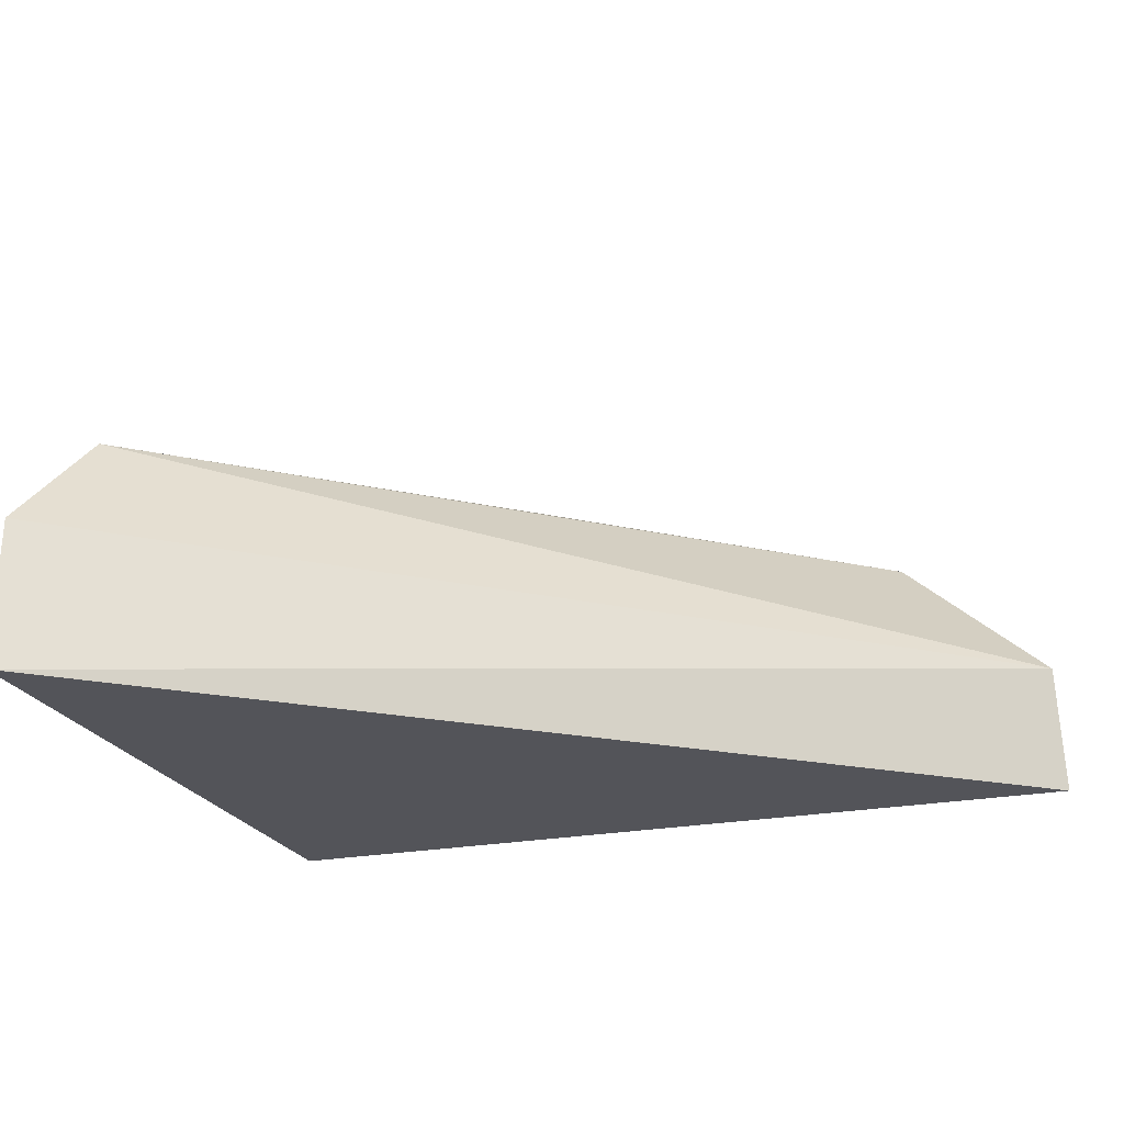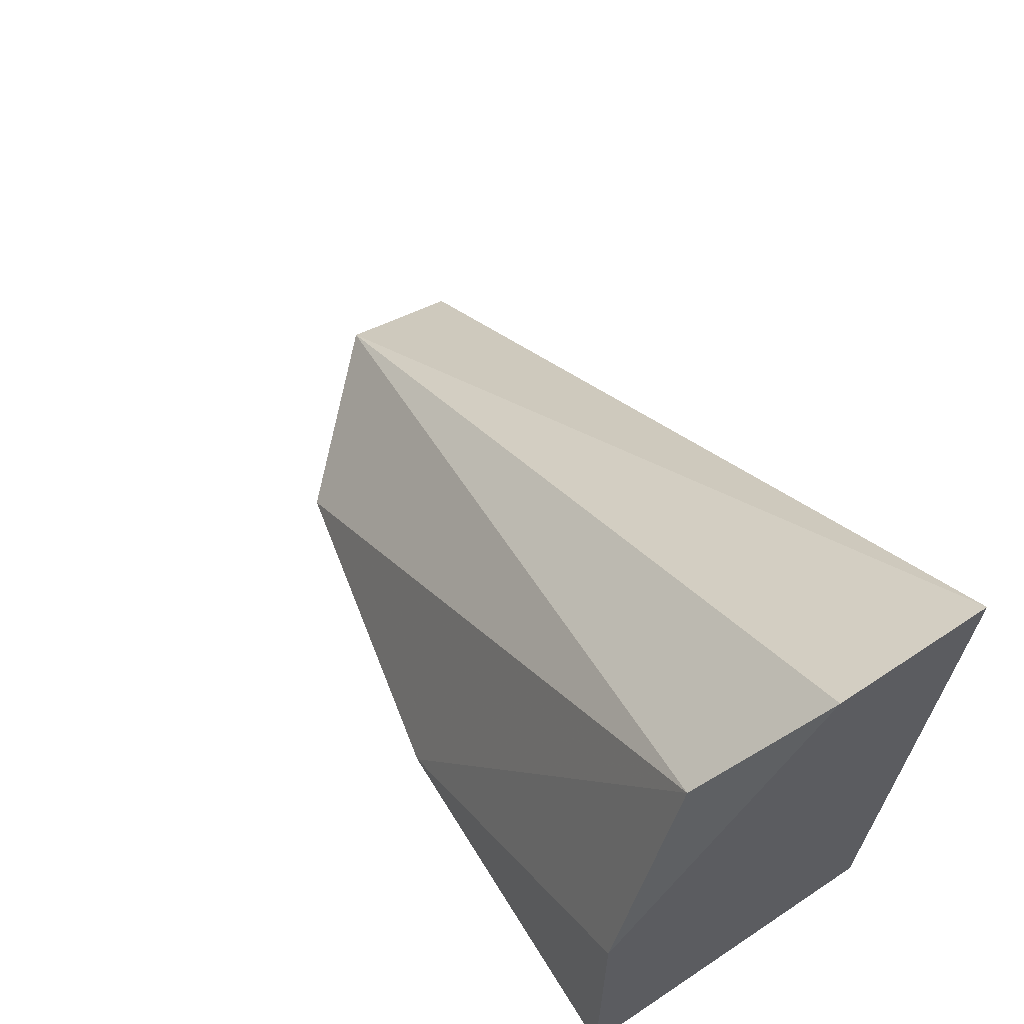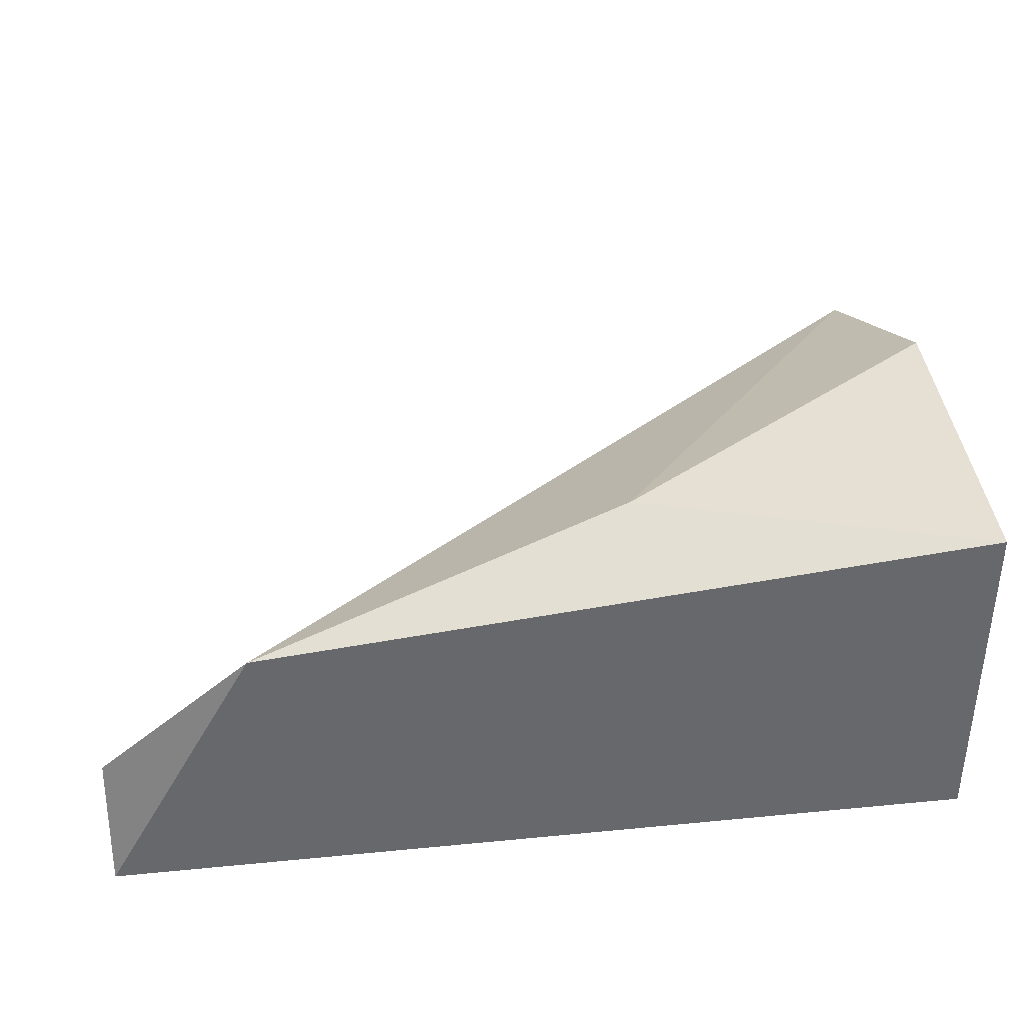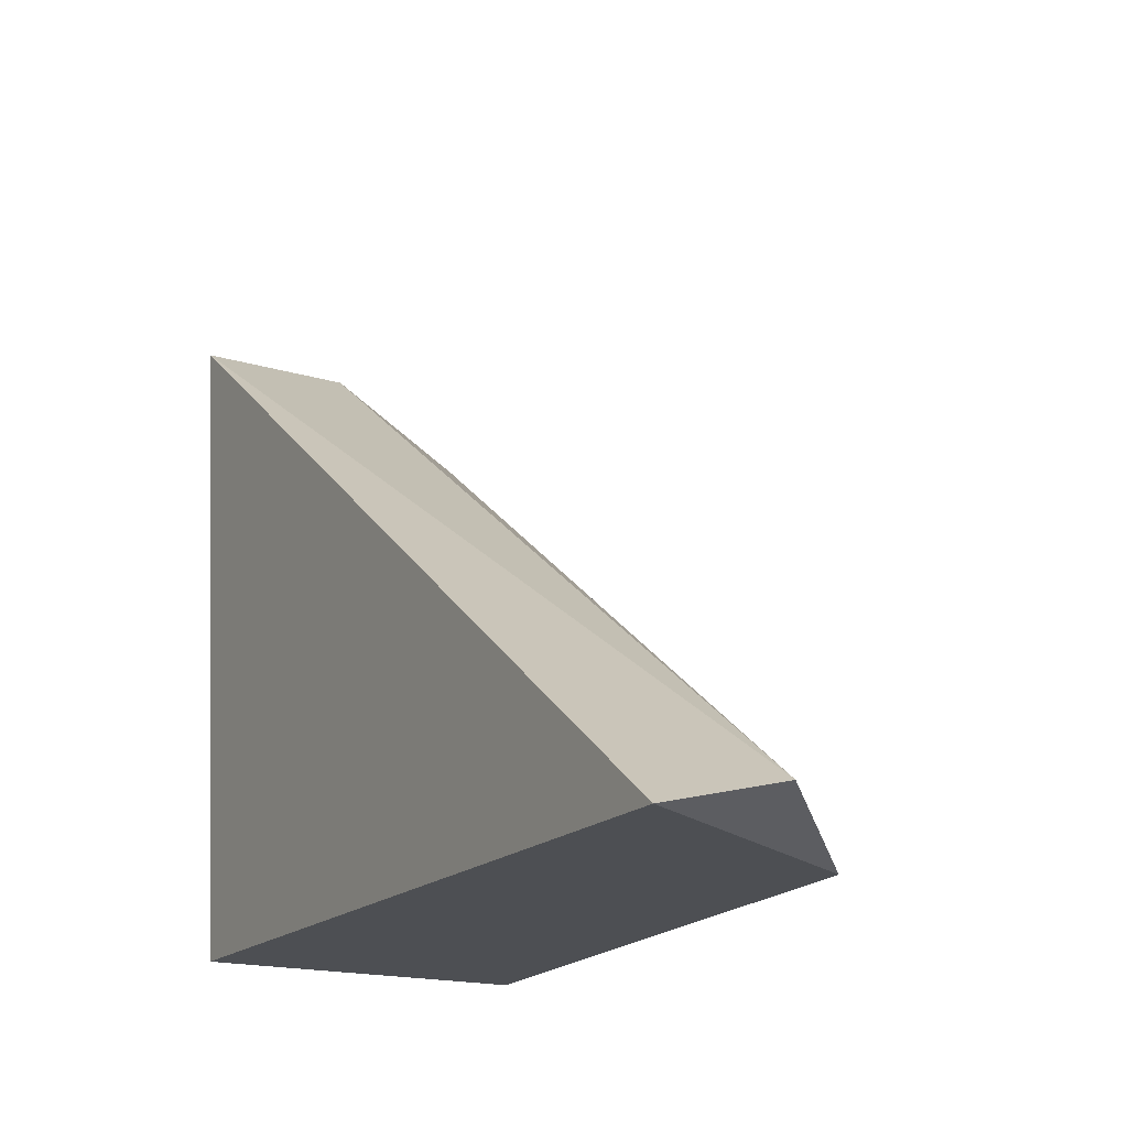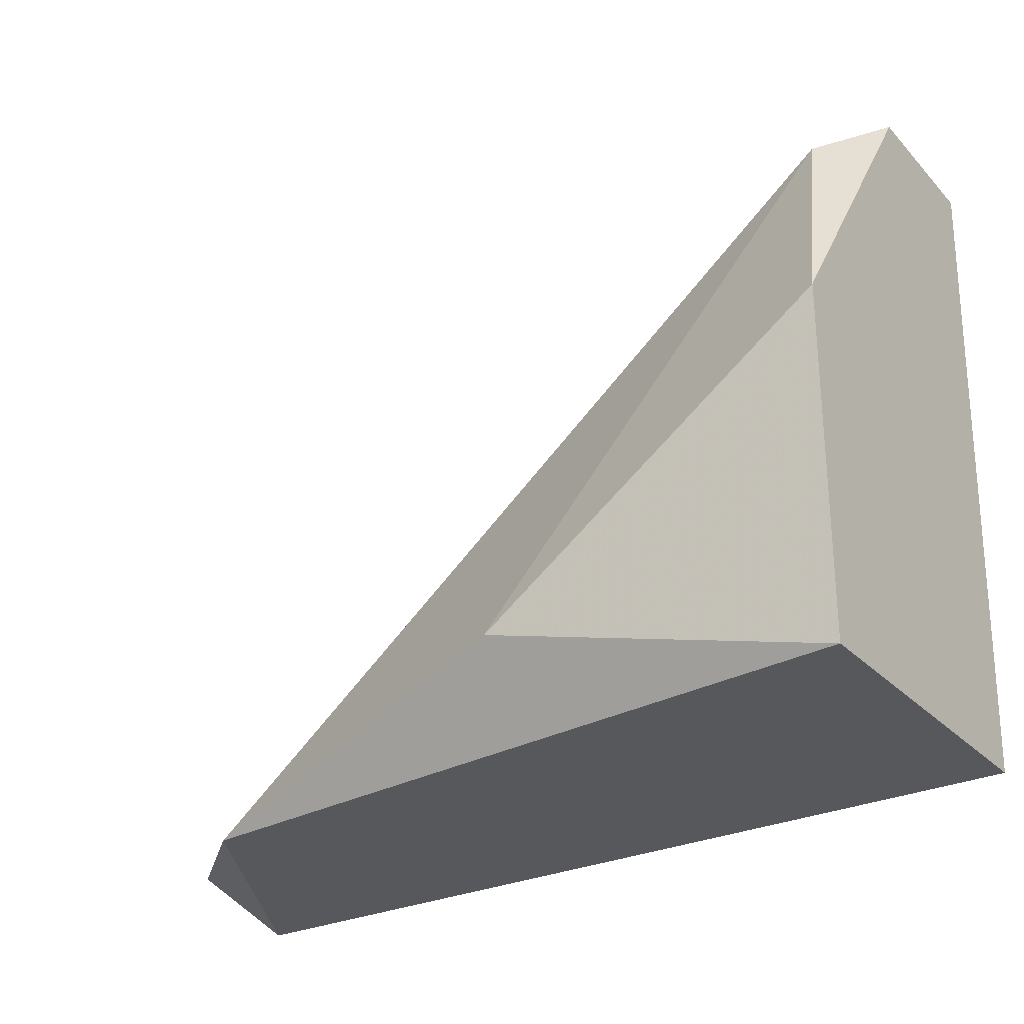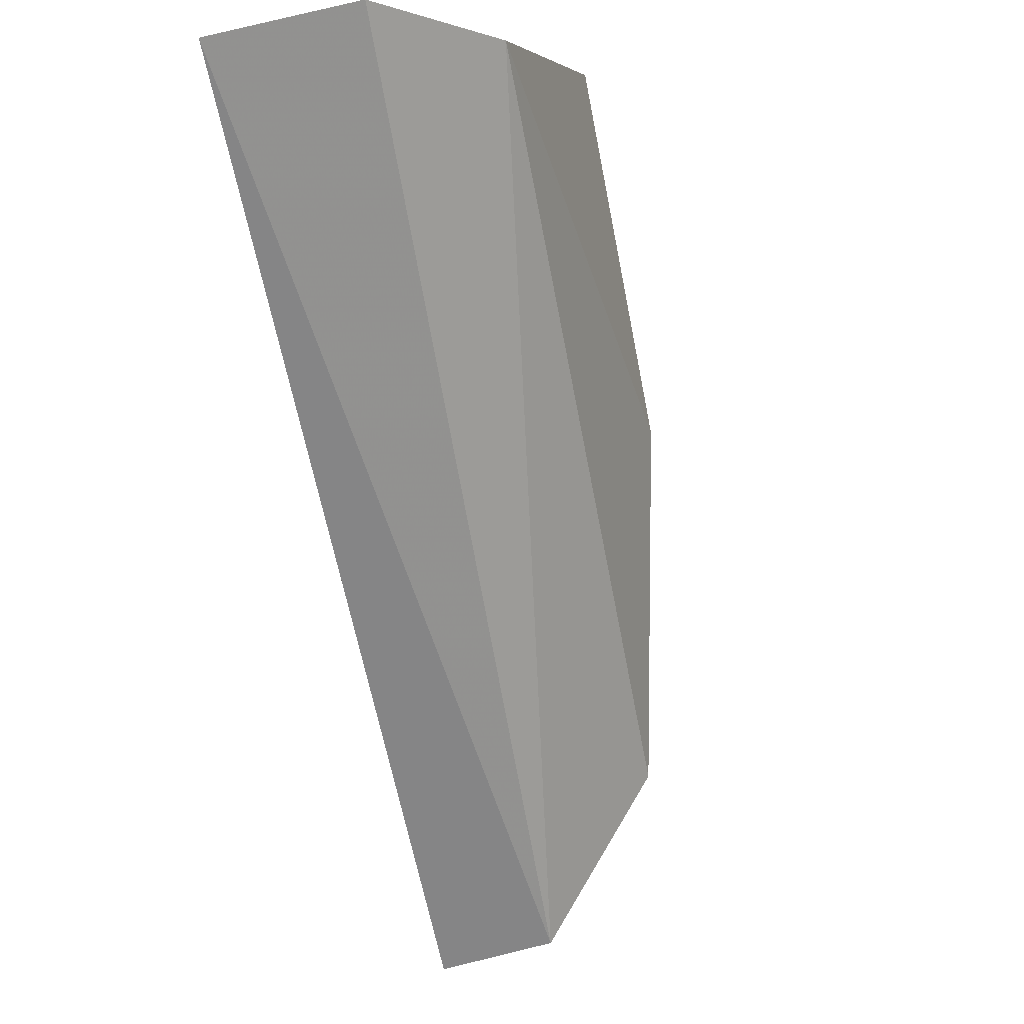
<metadata>
{"format":"obj","ext":"obj","renderer":"f3d","projection":"perspective","resolution":1024,"background":"white","views":[{"elev":-27.0,"azim":-159.4,"up":"+Z"},{"elev":62.9,"azim":56.0,"up":"+Y"},{"elev":37.9,"azim":-5.2,"up":"+Z"},{"elev":-17.7,"azim":-120.8,"up":"+Y"},{"elev":-27.8,"azim":33.4,"up":"+Y"},{"elev":79.5,"azim":-103.8,"up":"+Y"}]}
</metadata>
<code>
v -0.01825 -0.0652 0.0606
v -0.01455 -0.05915 0.05824
v -0.01455 -0.05915 0.05656
v -0.02396 -0.06587 0.05791
v -0.01455 -0.06621 0.0569
v -0.01455 -0.06621 0.0606
v -0.02396 -0.06621 0.05656
v -0.01489 -0.06016 0.05959
v -0.02228 -0.06621 0.05959
v -0.01455 -0.06251 0.0606
f 7 6 9
f 4 7 9
f 8 4 9
f 6 1 9
f 6 2 10
f 1 6 10
f 1 8 9
f 2 8 10
f 2 4 8
f 4 3 7
f 8 1 10
f 2 3 4
f 3 5 7
f 5 2 6
f 5 6 7
f 3 2 5

</code>
